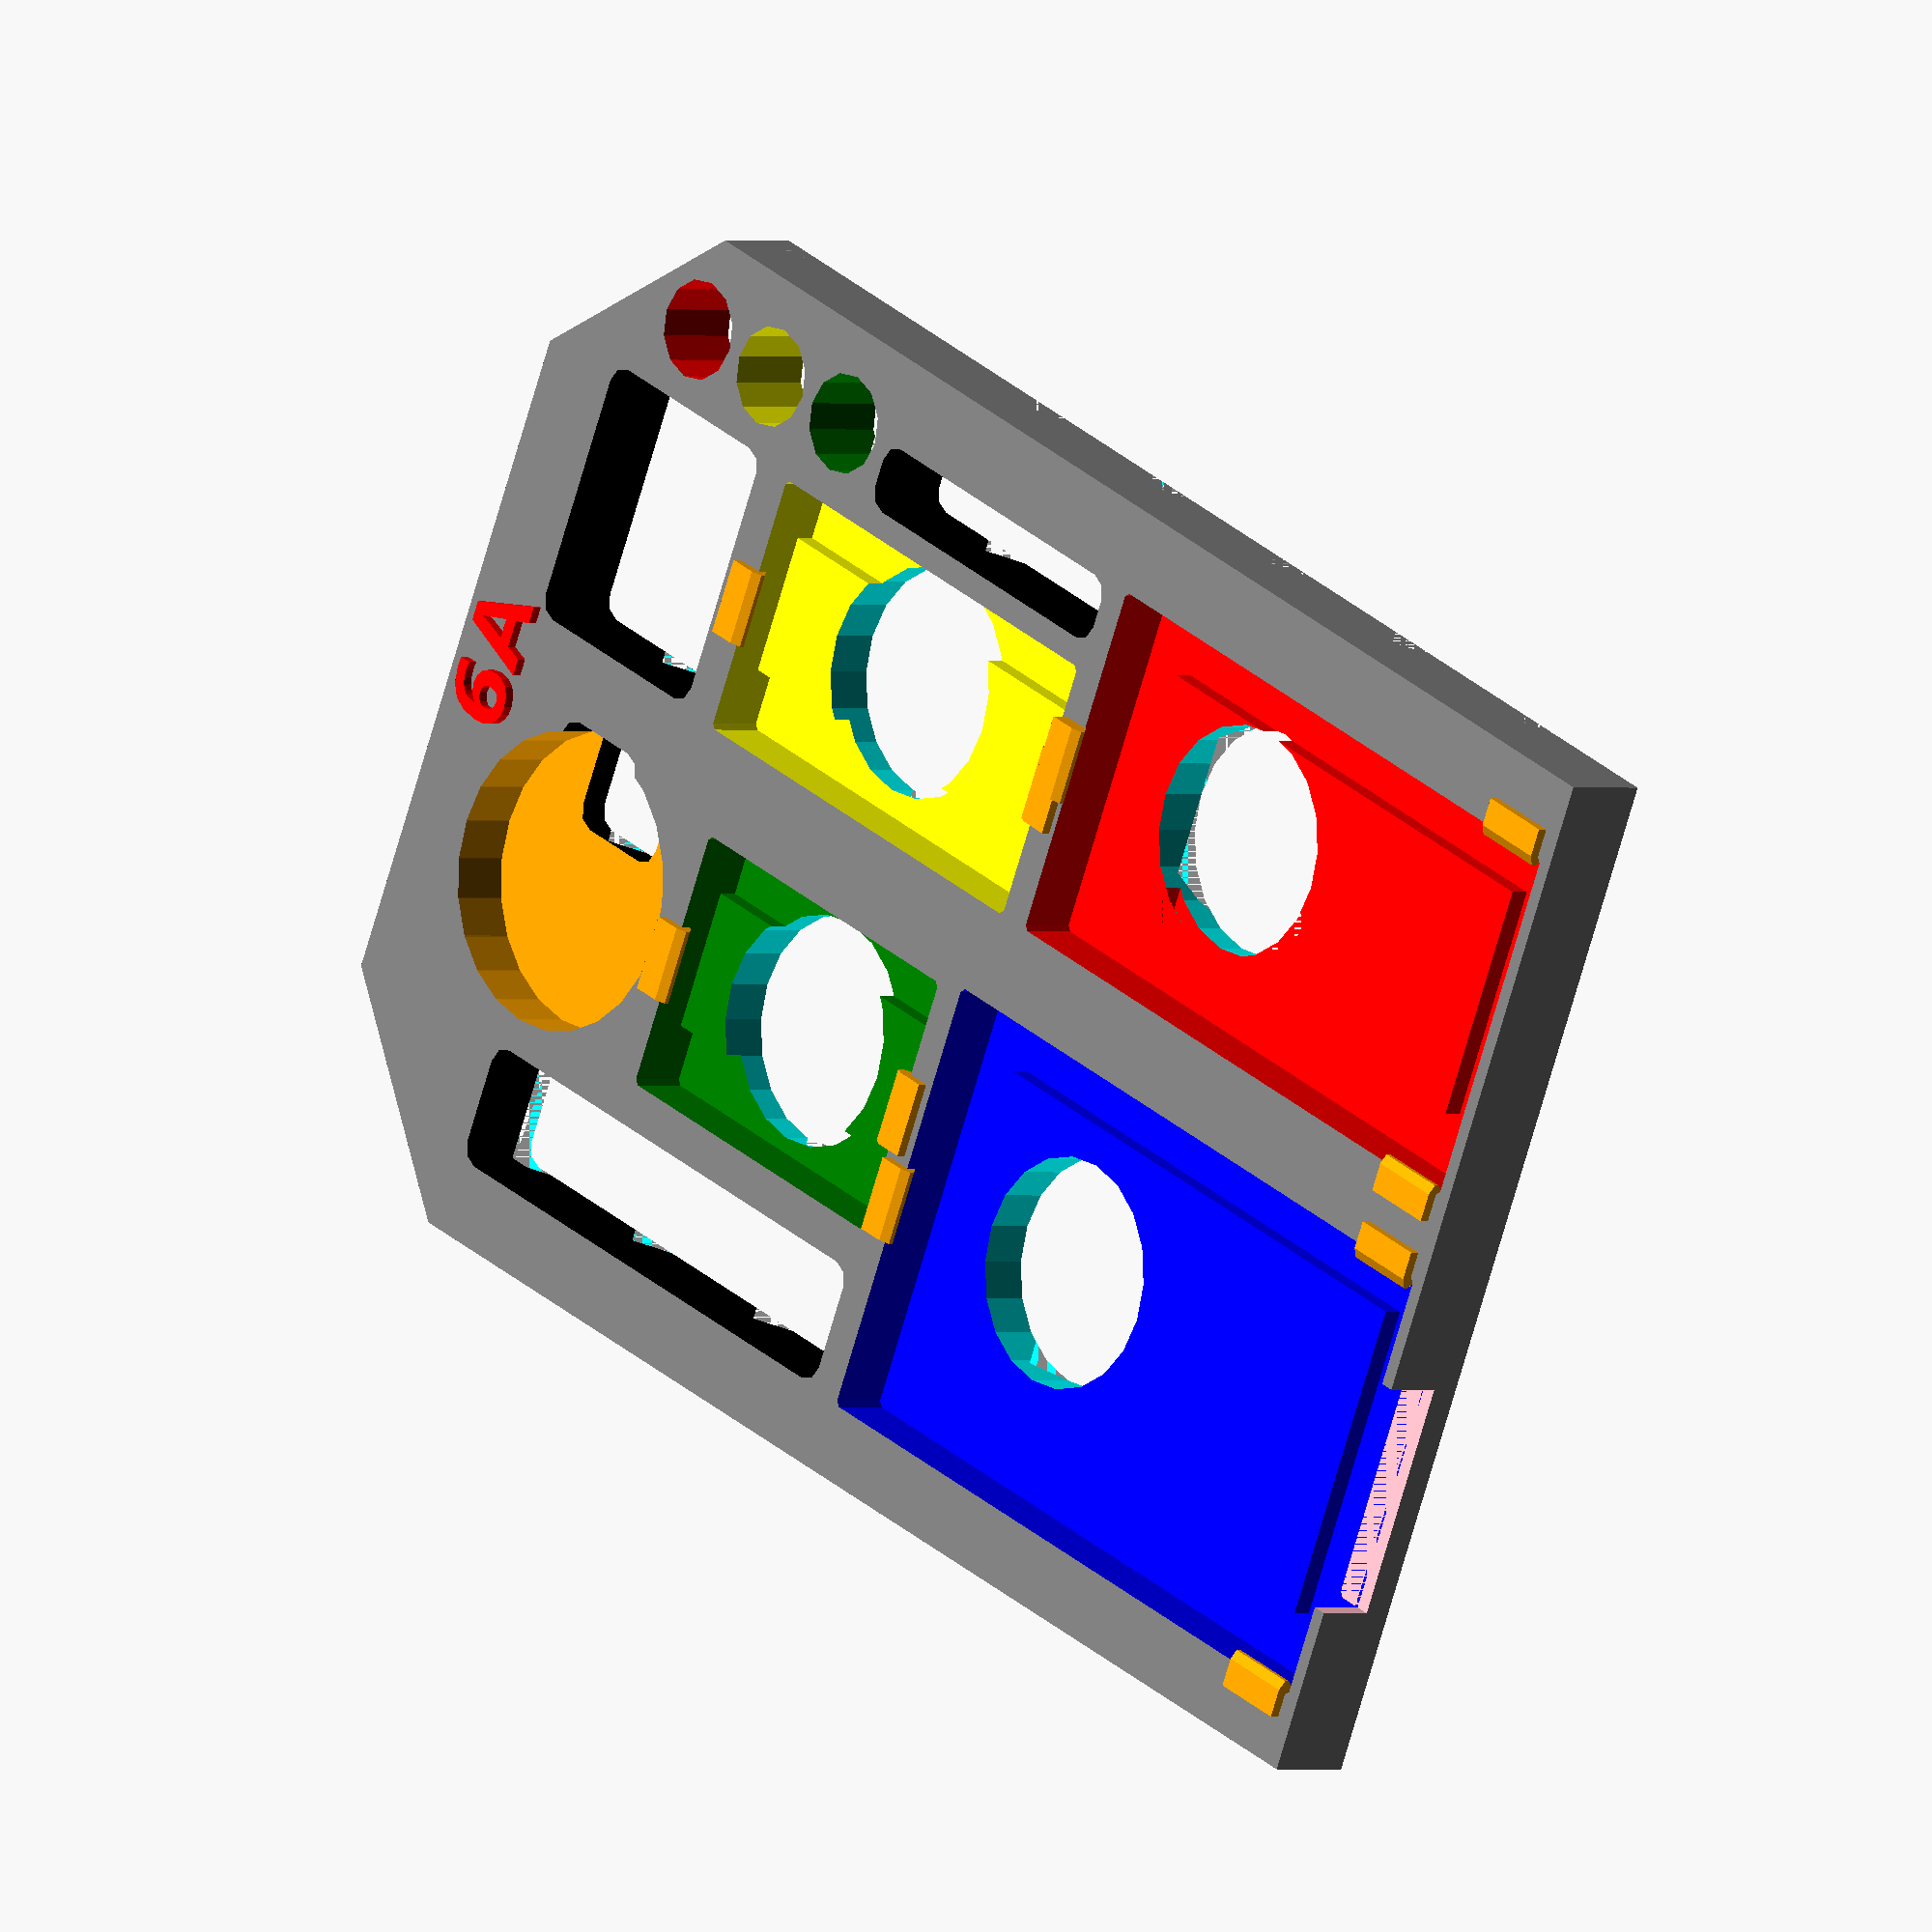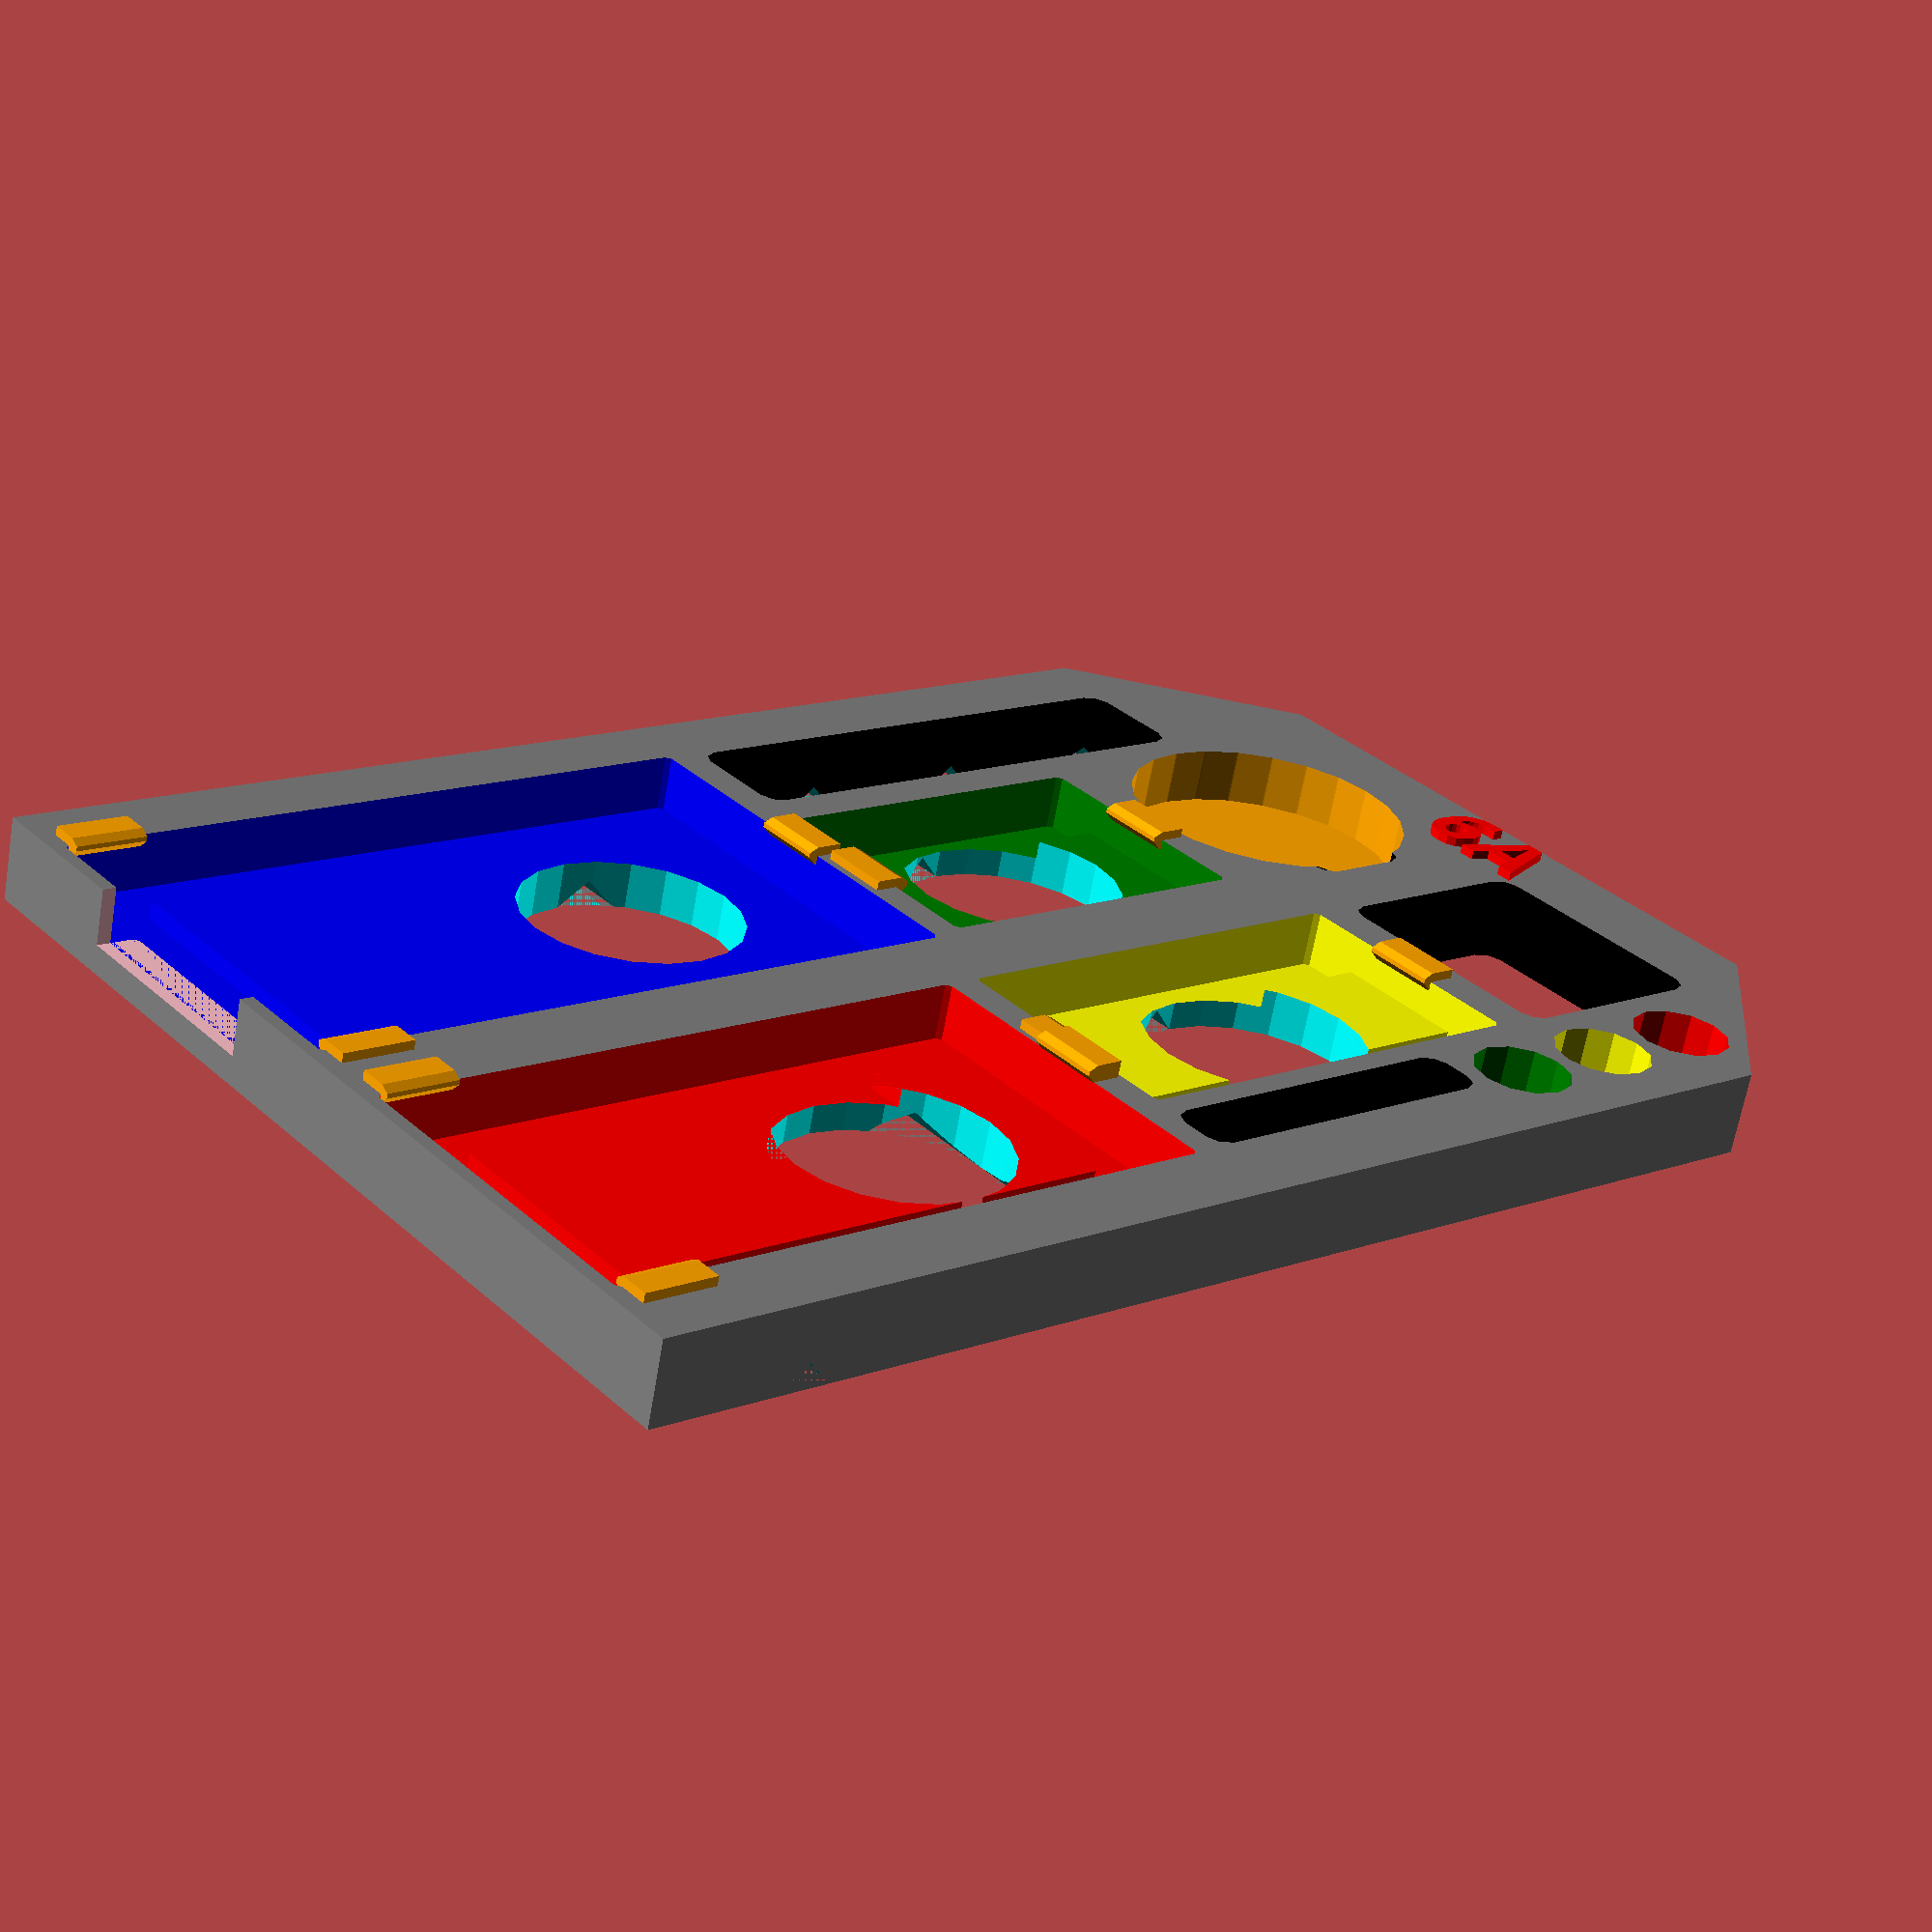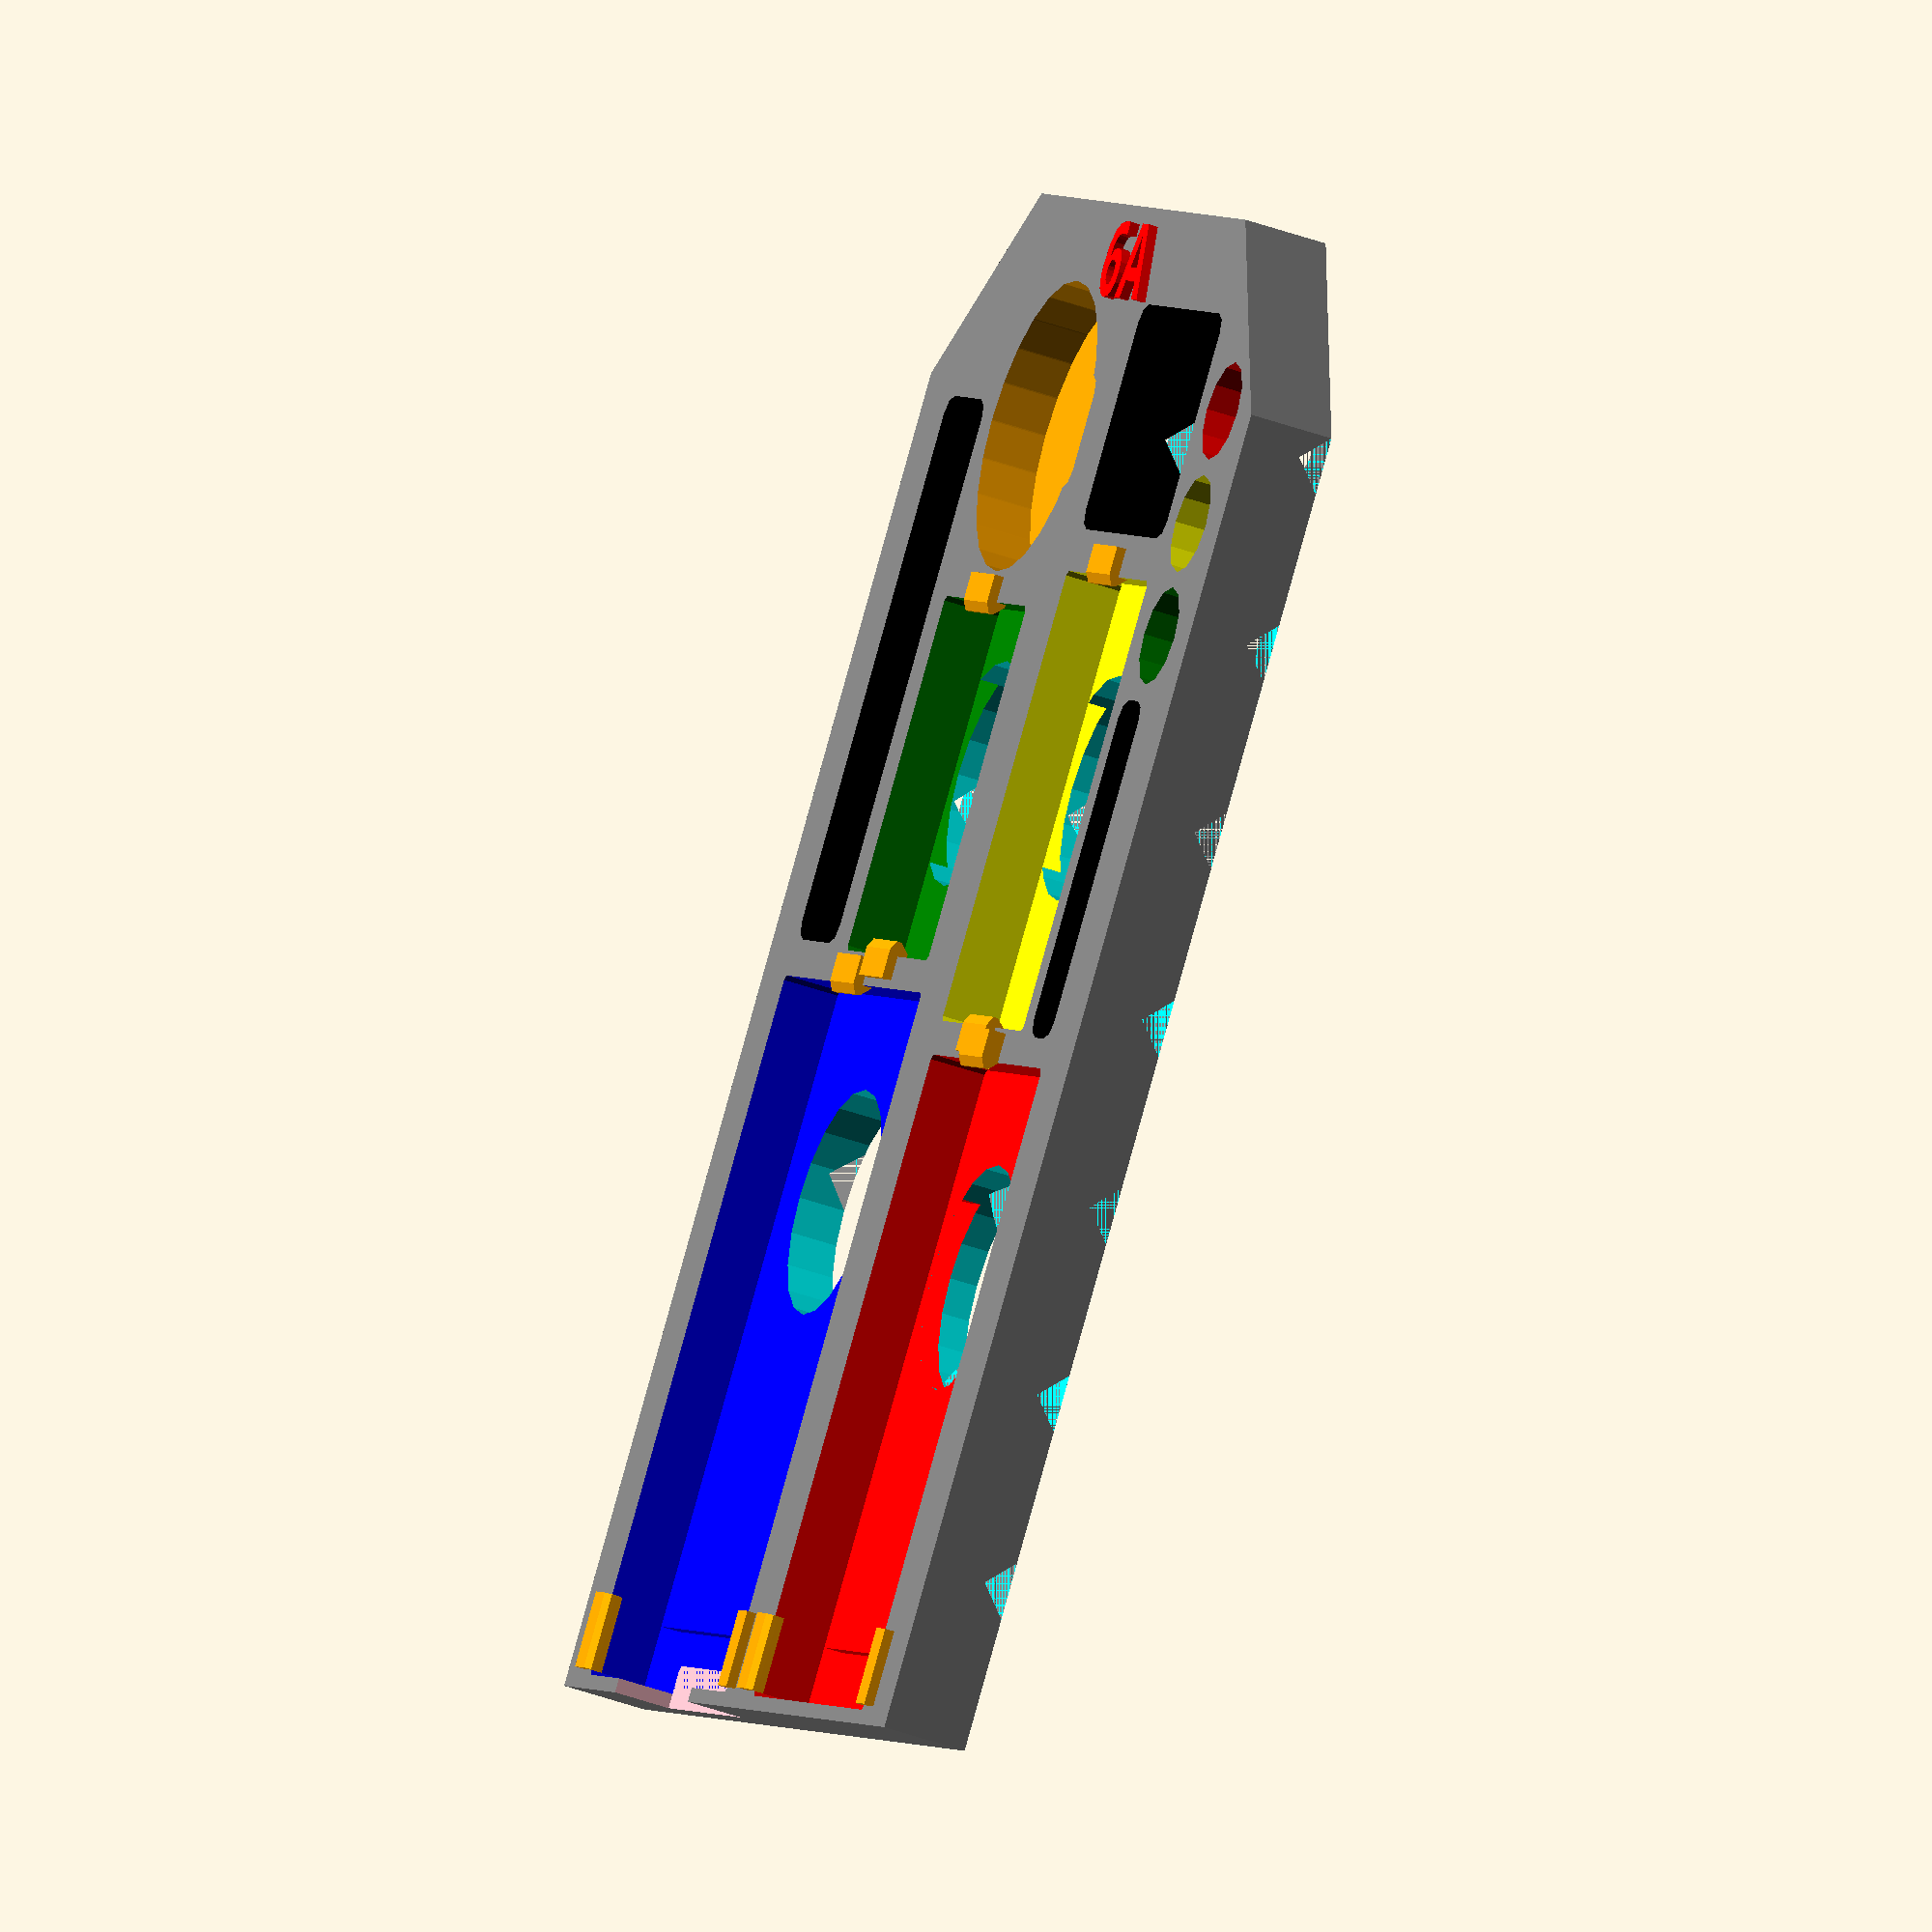
<openscad>
tol=0.25;
extra=4;


difference(){   // cut the board and components out of 
    // the base plate #1
    
// Base 1 plate
B1p=[ [0,0], [55,0], [55,70], [45,80],
[10,80], [0,70] ];
translate([0,0,0]) color("gray")
linear_extrude(height=4.5)
polygon(points=B1p);

//union(){
// Pro Mini
translate([32,1,1.5]) color("red"){
    difference(){
        linear_extrude(height=0.86+extra) 
        offset(r=tol) square(size=[18.4, 33.7]);

        difference(){
        linear_extrude(height=1) 
        offset(r=-3) square(size=[18.4, 33.7]);

        linear_extrude(height=1) 
        translate([2.8,7,0]) square(size=[6,20]);
        }

    }
}

// Adafruit PowerBoost 1000c
translate([4,1,1.5]) color("blue"){
    difference(){
        linear_extrude(height=1.7+extra) 
        offset(r=tol) square(size=[22.9, 36.8]);

        linear_extrude(height=1) 
        offset(r=-3) square(size=[22.9, 36.8]);
    }
}
// notch for the USB charger cable
translate([9,0,1.5]) color("pink"){
    linear_extrude(height=1.7+extra) 
        offset(r=tol) square(size=[12, 2]);
}

// TXB0104 Level Shifter
translate([13,40,1.5]) color("green") {
    difference(){
        linear_extrude(height=1.7+extra) 
        offset(r=tol) square(size=[13.4, 18.4]);
            
        linear_extrude(height=1) 
        translate([3,0,0]) square(size=[7.4, 22]);
    }
}

// LIS3DH
translate([32,37,1.5]) color("yellow") {
    difference(){
        linear_extrude(height=1.7+extra) 
        offset(r=tol) square(size=[13.4, 23.5]);
            
        linear_extrude(height=1) 
        translate([3,0,0]) square(size=[7.4, 26]);
    } 
}

// Piezo
translate([20,68,1.5]) color("orange") {
    linear_extrude(height=1.4+extra) 
    offset(r=tol)
     circle(r=7.5);
}

// Led holes
translate([50,70,-2]) color("red") {
cylinder(h=8,r=2.6,$fn=12);
}
translate([50,64,-2]) color("yellow") {
cylinder(h=8,r=2.6,$fn=12);
}
translate([50,58,-2]) color("green") {
cylinder(h=8,r=2.6,$fn=12);
}

// Wire Pass-thru also lightweighting
translate([48,37.5,-2]) color("black") {
    linear_extrude(height=12) 
    offset(r=1,$fn=8) square(size=[1.5,16]);
}
translate([5,41,-2]) color("black") {
    linear_extrude(height=12) 
    offset(r=1, $fn=8) square(size=[4.5,27]);
}
translate([33,64,-2]) color("black") {
    linear_extrude(height=12) 
    offset(r=1,$fn=8) square(size=[12,10]);
}
translate([23,66,-2]) color("black") {
    linear_extrude(height=12) 
    offset(r=1,$fn=8) square(size=[4,4]);
}

// Popouts for the boards
translate([16,27,-2]) color("cyan") {
cylinder(h=12,r=6,$fn=20);
}
translate([41.5,24,-2]) color("cyan") {
cylinder(h=12,r=6,$fn=20);
}
translate([39,50,-2]) color("cyan") {
cylinder(h=12,r=6,$fn=20);
}
translate([19.5,50,-2]) color("cyan") {
cylinder(h=12,r=6,$fn=20);
}

// stress relief
pr1=[ [0,0], [-1.4,-1.4], [0,-3] ];
translate([0,10,0]) color("cyan") 
    rotate([0,90,0]) linear_extrude(height=55) polygon(points=pr1);
translate([0,20,0]) color("cyan") 
    rotate([0,90,0]) linear_extrude(height=55) polygon(points=pr1);
translate([0,30,0]) color("cyan") 
    rotate([0,90,0]) linear_extrude(height=55) polygon(points=pr1);
translate([0,40,0]) color("cyan") 
    rotate([0,90,0]) linear_extrude(height=55) polygon(points=pr1);
translate([0,50,0]) color("cyan") 
    rotate([0,90,0]) linear_extrude(height=55) polygon(points=pr1);
translate([0,60,0]) color("cyan") 
    rotate([0,90,0]) linear_extrude(height=55) polygon(points=pr1);
translate([0,70,0]) color("cyan") 
    rotate([0,90,0]) linear_extrude(height=55) polygon(points=pr1);

} // end of diffence

// add text
translate ([25,77,3.5]) color("red") 
    linear_extrude(height=1.5){
    text("6A", font = "Open Sans:style=Bold", size=4,halign="left",valign="center",spacing=1.1);
    }



pt1=[ [0,0], [0.5,0.5], [0.5,0.75], [0,1], [-1.5,1], [-1.5,0] ];
// retainer tabs blue
translate([4,5,4]) color("orange") {
    rotate([90,0,0]) linear_extrude(height=4) polygon(points=pt1);
}
translate([27,1,4]) color("orange") {
    rotate([90,0,180]) linear_extrude(height=4) polygon(points=pt1);
}
translate([17,38,4]) color("orange") {
    rotate([90,0,-90]) linear_extrude(height=4) polygon(points=pt1);
}
    
// retainer tabs green
translate([17.5,40,4]) color("orange") {
    rotate([90,0,90]) linear_extrude(height=4) polygon(points=pt1);
}
translate([21.5,58.5,4]) color("orange") {
    rotate([90,0,-90]) linear_extrude(height=4) polygon(points=pt1);
}

// retainer tabs yellow
translate([37,36.75,4]) color("orange") {
    rotate([90,0,90]) linear_extrude(height=4) polygon(points=pt1);
}
translate([40.5,60.75,4]) color("orange") {
    rotate([90,0,-90]) linear_extrude(height=4) polygon(points=pt1);
}

// retainer tabs red
translate([31.75,5,4]) color("orange") {
    rotate([90,0,0]) linear_extrude(height=4) polygon(points=pt1);
}
translate([50.7,1,4]) color("orange") {
    rotate([90,0,180]) linear_extrude(height=4) polygon(points=pt1);
}
translate([43,35,4.4]) color("orange") {
    rotate([90,0,-90]) linear_extrude(height=4) polygon(points=pt1);
}
    





</openscad>
<views>
elev=180.5 azim=114.0 roll=132.9 proj=o view=wireframe
elev=65.4 azim=50.4 roll=350.1 proj=p view=wireframe
elev=42.2 azim=42.0 roll=66.3 proj=o view=solid
</views>
